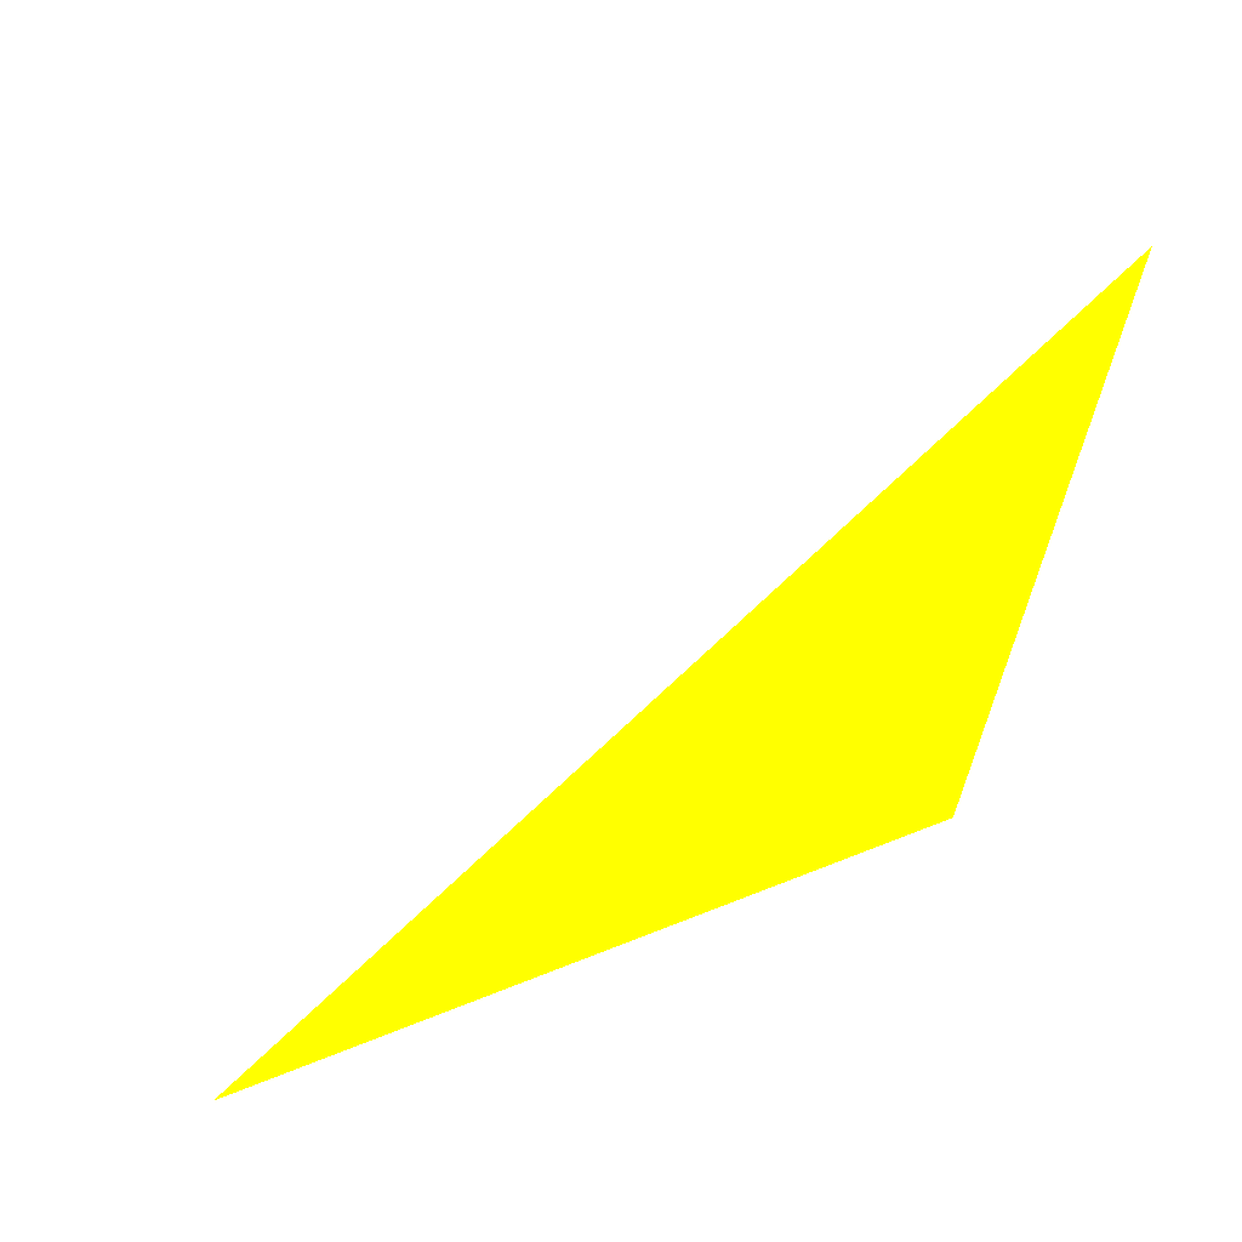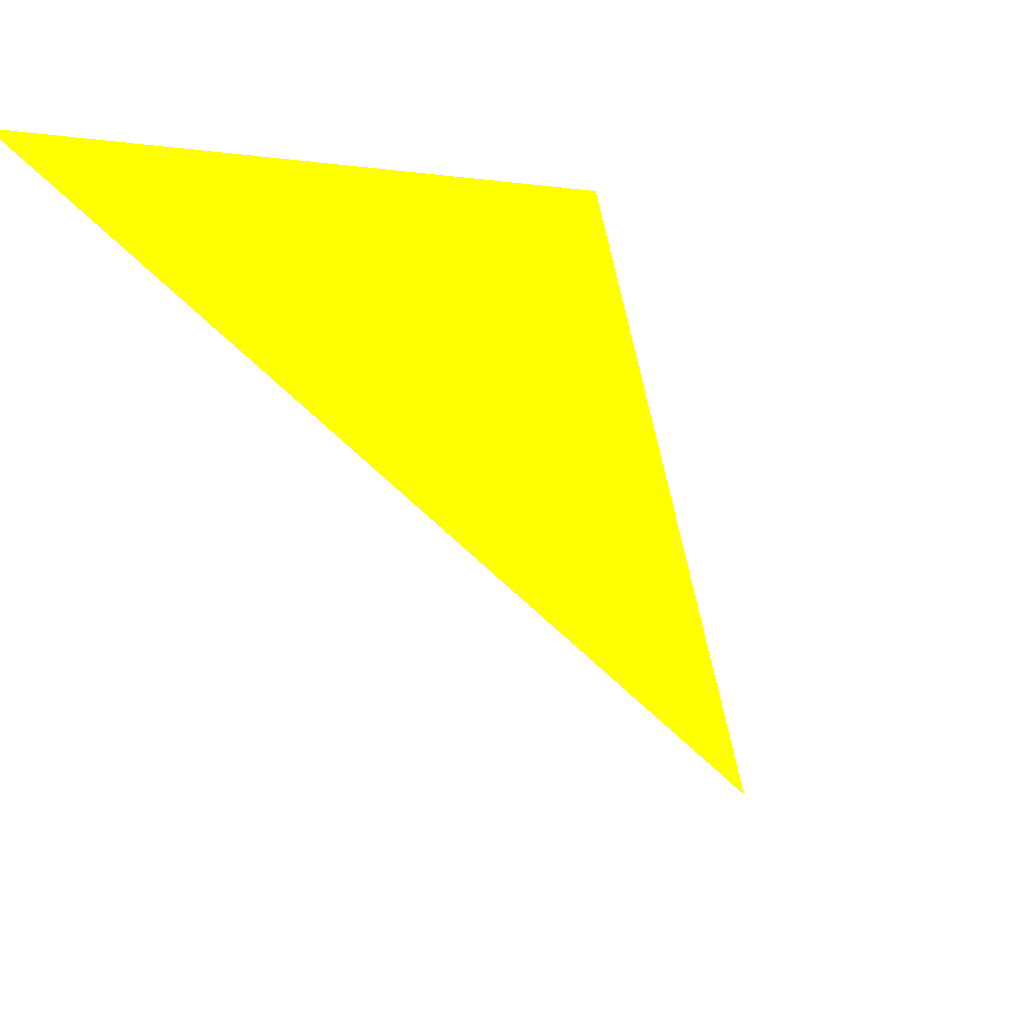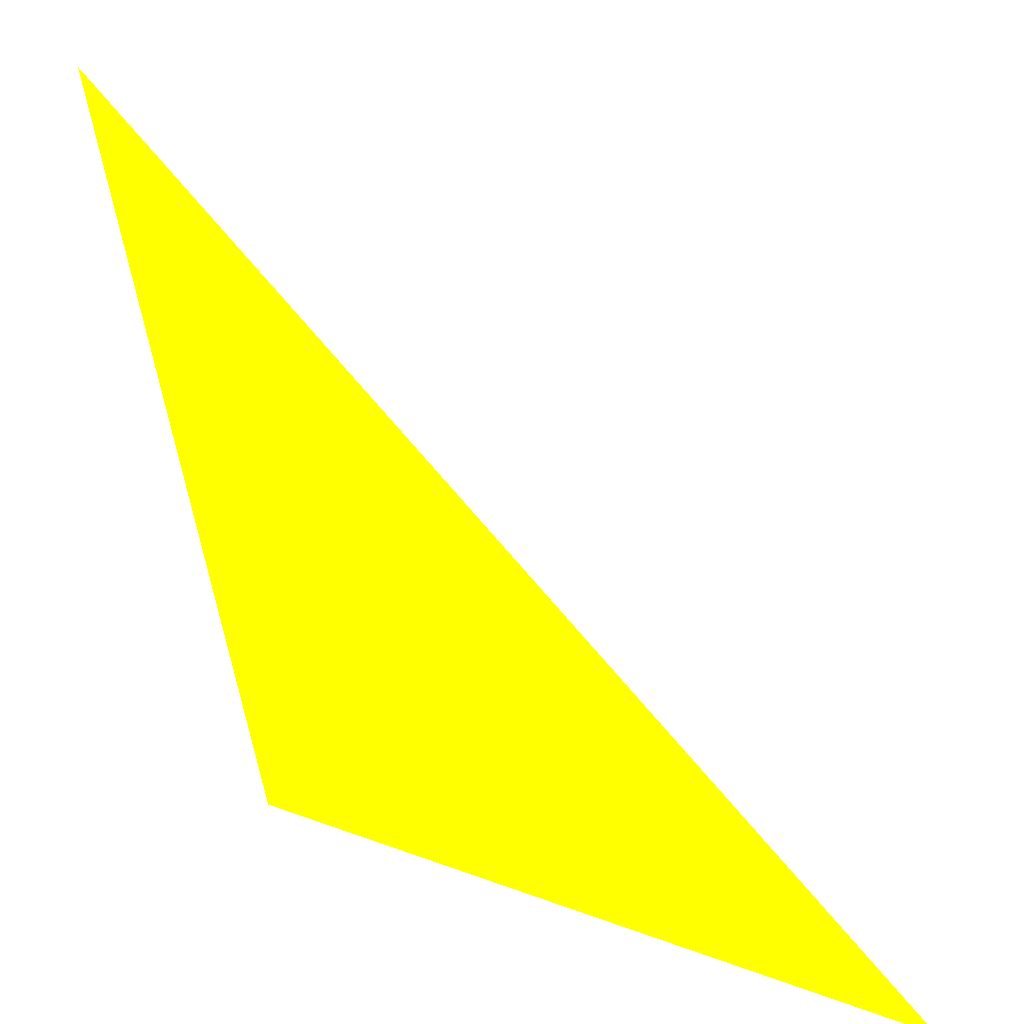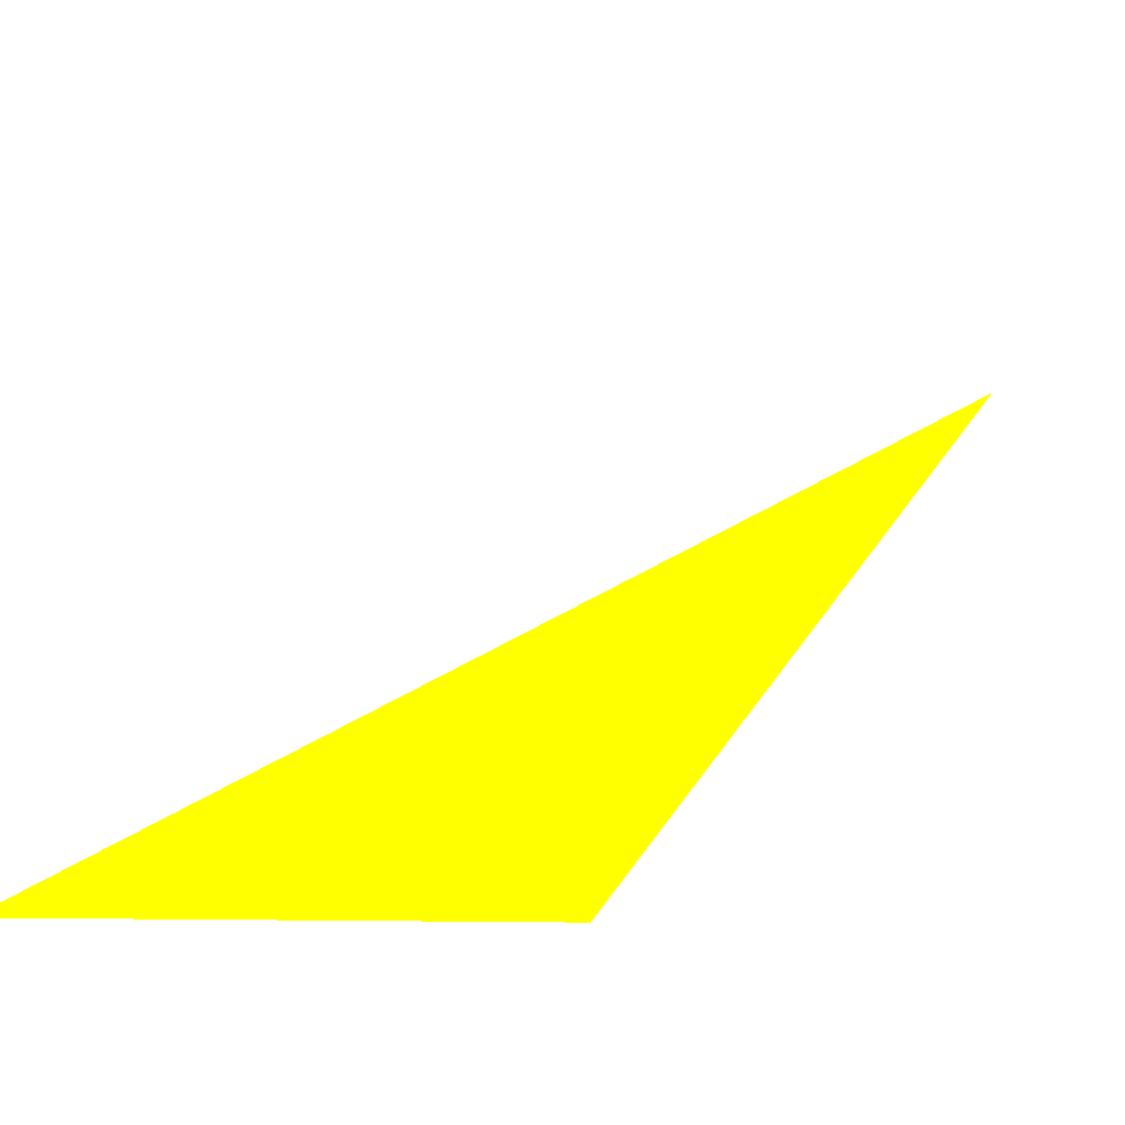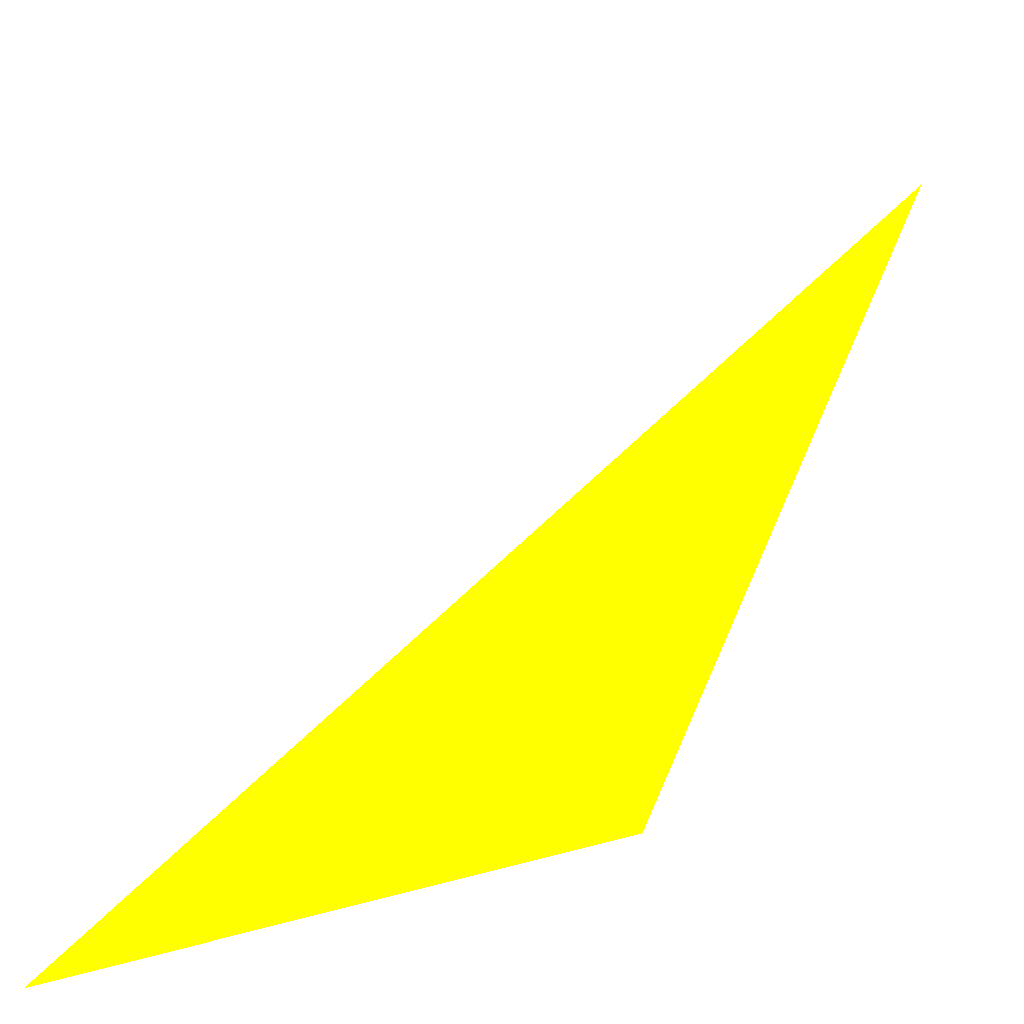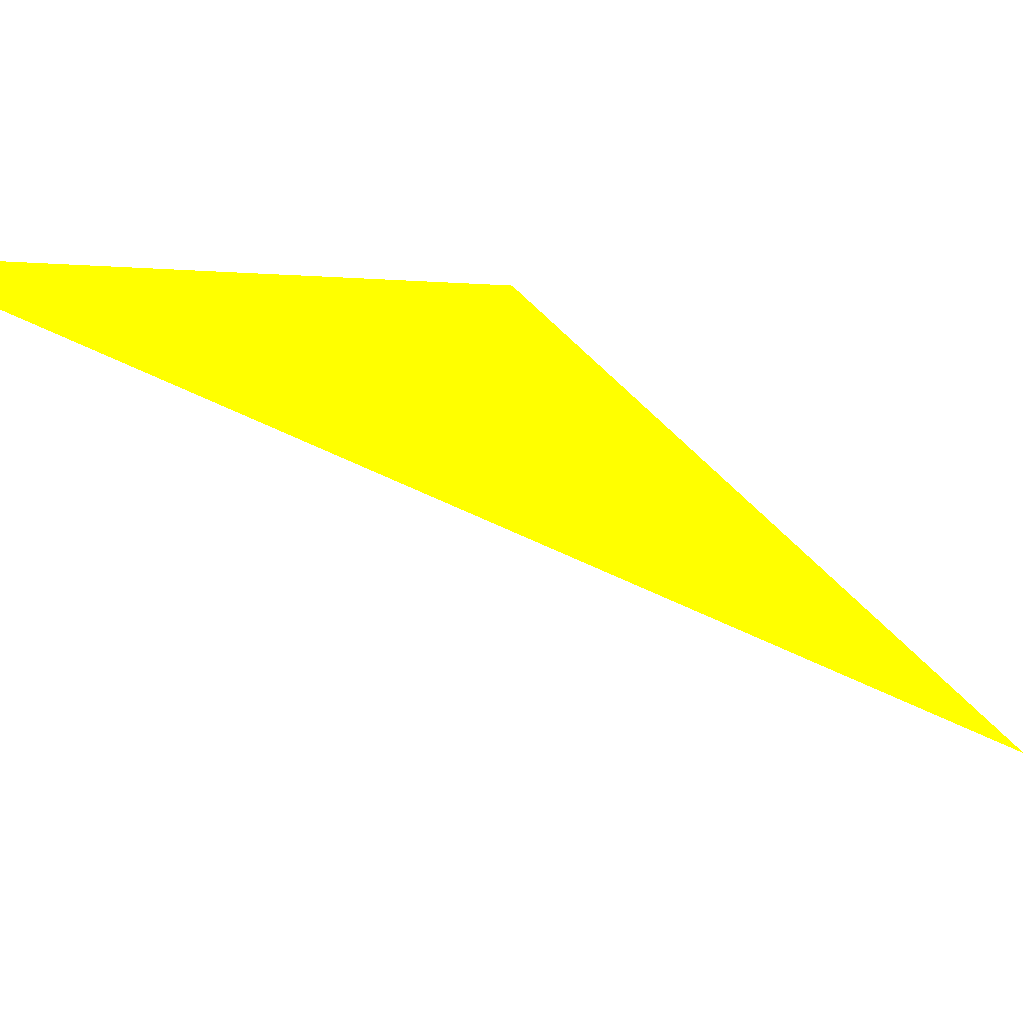
<metadata>
{"format":"obj","ext":"obj","renderer":"f3d","projection":"perspective","resolution":1024,"background":"white","views":[{"elev":7.3,"azim":-178.3,"up":"+Y"},{"elev":-72.9,"azim":-94.6,"up":"+Z"},{"elev":24.7,"azim":-13.1,"up":"+Y"},{"elev":-48.8,"azim":134.4,"up":"+Y"},{"elev":-32.6,"azim":153.1,"up":"+Y"},{"elev":0.7,"azim":123.1,"up":"+Z"}]}
</metadata>
<code>
o geometry_0
v 6.125e+05 5.855e+06 661.6 1 1 0
v 6.125e+05 5.855e+06 664 1 1 0
v 6.125e+05 5.855e+06 664 1 1 0
f 1 3 2
f 1 2 3

</code>
